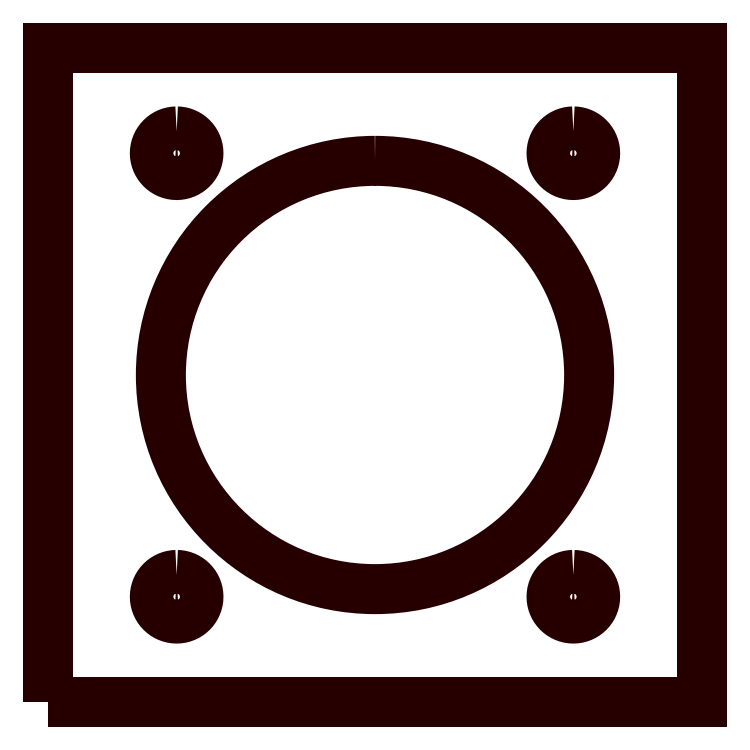
<metadata>
{"format":"dxf","ext":"dxf","renderer":"ezdxf+matplotlib","layout":"modelspace","background":"white","min_lineweight":24,"dpi":150}
</metadata>
<code>
0
SECTION
2
ENTITIES
0
POLYLINE
8
LAYER_1
66
     1
10
0
20
0
30
0
70
     1
0
VERTEX
8
LAYER_1
10
-20
20
69.04
30
0
0
VERTEX
8
LAYER_1
10
-20.22
20
69.03
30
0
0
VERTEX
8
LAYER_1
10
-20.44
20
68.99
30
0
0
VERTEX
8
LAYER_1
10
-20.65
20
68.94
30
0
0
VERTEX
8
LAYER_1
10
-20.86
20
68.87
30
0
0
VERTEX
8
LAYER_1
10
-21.05
20
68.77
30
0
0
VERTEX
8
LAYER_1
10
-21.23
20
68.66
30
0
0
VERTEX
8
LAYER_1
10
-21.4
20
68.54
30
0
0
VERTEX
8
LAYER_1
10
-21.55
20
68.39
30
0
0
VERTEX
8
LAYER_1
10
-21.7
20
68.24
30
0
0
VERTEX
8
LAYER_1
10
-21.82
20
68.07
30
0
0
VERTEX
8
LAYER_1
10
-21.93
20
67.89
30
0
0
VERTEX
8
LAYER_1
10
-22.02
20
67.7
30
0
0
VERTEX
8
LAYER_1
10
-22.1
20
67.49
30
0
0
VERTEX
8
LAYER_1
10
-22.15
20
67.28
30
0
0
VERTEX
8
LAYER_1
10
-22.19
20
67.07
30
0
0
VERTEX
8
LAYER_1
10
-22.2
20
66.84
30
0
0
VERTEX
8
LAYER_1
10
-22.19
20
66.62
30
0
0
VERTEX
8
LAYER_1
10
-22.15
20
66.4
30
0
0
VERTEX
8
LAYER_1
10
-22.1
20
66.19
30
0
0
VERTEX
8
LAYER_1
10
-22.02
20
65.99
30
0
0
VERTEX
8
LAYER_1
10
-21.93
20
65.79
30
0
0
VERTEX
8
LAYER_1
10
-21.82
20
65.61
30
0
0
VERTEX
8
LAYER_1
10
-21.7
20
65.44
30
0
0
VERTEX
8
LAYER_1
10
-21.55
20
65.29
30
0
0
VERTEX
8
LAYER_1
10
-21.4
20
65.15
30
0
0
VERTEX
8
LAYER_1
10
-21.23
20
65.02
30
0
0
VERTEX
8
LAYER_1
10
-21.05
20
64.91
30
0
0
VERTEX
8
LAYER_1
10
-20.86
20
64.82
30
0
0
VERTEX
8
LAYER_1
10
-20.65
20
64.74
30
0
0
VERTEX
8
LAYER_1
10
-20.44
20
64.69
30
0
0
VERTEX
8
LAYER_1
10
-20.22
20
64.66
30
0
0
VERTEX
8
LAYER_1
10
-20
20
64.64
30
0
0
VERTEX
8
LAYER_1
10
-19.78
20
64.66
30
0
0
VERTEX
8
LAYER_1
10
-19.56
20
64.69
30
0
0
VERTEX
8
LAYER_1
10
-19.35
20
64.74
30
0
0
VERTEX
8
LAYER_1
10
-19.14
20
64.82
30
0
0
VERTEX
8
LAYER_1
10
-18.95
20
64.91
30
0
0
VERTEX
8
LAYER_1
10
-18.77
20
65.02
30
0
0
VERTEX
8
LAYER_1
10
-18.6
20
65.15
30
0
0
VERTEX
8
LAYER_1
10
-18.45
20
65.29
30
0
0
VERTEX
8
LAYER_1
10
-18.3
20
65.44
30
0
0
VERTEX
8
LAYER_1
10
-18.18
20
65.61
30
0
0
VERTEX
8
LAYER_1
10
-18.07
20
65.79
30
0
0
VERTEX
8
LAYER_1
10
-17.98
20
65.99
30
0
0
VERTEX
8
LAYER_1
10
-17.9
20
66.19
30
0
0
VERTEX
8
LAYER_1
10
-17.85
20
66.4
30
0
0
VERTEX
8
LAYER_1
10
-17.81
20
66.62
30
0
0
VERTEX
8
LAYER_1
10
-17.8
20
66.84
30
0
0
VERTEX
8
LAYER_1
10
-17.81
20
67.07
30
0
0
VERTEX
8
LAYER_1
10
-17.85
20
67.28
30
0
0
VERTEX
8
LAYER_1
10
-17.9
20
67.49
30
0
0
VERTEX
8
LAYER_1
10
-17.98
20
67.7
30
0
0
VERTEX
8
LAYER_1
10
-18.07
20
67.89
30
0
0
VERTEX
8
LAYER_1
10
-18.18
20
68.07
30
0
0
VERTEX
8
LAYER_1
10
-18.3
20
68.24
30
0
0
VERTEX
8
LAYER_1
10
-18.45
20
68.39
30
0
0
VERTEX
8
LAYER_1
10
-18.6
20
68.54
30
0
0
VERTEX
8
LAYER_1
10
-18.77
20
68.66
30
0
0
VERTEX
8
LAYER_1
10
-18.95
20
68.77
30
0
0
VERTEX
8
LAYER_1
10
-19.14
20
68.87
30
0
0
VERTEX
8
LAYER_1
10
-19.35
20
68.94
30
0
0
VERTEX
8
LAYER_1
10
-19.56
20
68.99
30
0
0
VERTEX
8
LAYER_1
10
-19.78
20
69.03
30
0
0
SEQEND
8
LAYER_1
0
POLYLINE
8
LAYER_1
66
     1
10
0
20
0
30
0
70
     1
0
VERTEX
8
LAYER_1
10
20
20
69.04
30
0
0
VERTEX
8
LAYER_1
10
19.78
20
69.03
30
0
0
VERTEX
8
LAYER_1
10
19.56
20
68.99
30
0
0
VERTEX
8
LAYER_1
10
19.35
20
68.94
30
0
0
VERTEX
8
LAYER_1
10
19.14
20
68.87
30
0
0
VERTEX
8
LAYER_1
10
18.95
20
68.77
30
0
0
VERTEX
8
LAYER_1
10
18.77
20
68.66
30
0
0
VERTEX
8
LAYER_1
10
18.6
20
68.54
30
0
0
VERTEX
8
LAYER_1
10
18.45
20
68.39
30
0
0
VERTEX
8
LAYER_1
10
18.3
20
68.24
30
0
0
VERTEX
8
LAYER_1
10
18.18
20
68.07
30
0
0
VERTEX
8
LAYER_1
10
18.07
20
67.89
30
0
0
VERTEX
8
LAYER_1
10
17.98
20
67.7
30
0
0
VERTEX
8
LAYER_1
10
17.9
20
67.49
30
0
0
VERTEX
8
LAYER_1
10
17.85
20
67.28
30
0
0
VERTEX
8
LAYER_1
10
17.81
20
67.07
30
0
0
VERTEX
8
LAYER_1
10
17.8
20
66.84
30
0
0
VERTEX
8
LAYER_1
10
17.81
20
66.62
30
0
0
VERTEX
8
LAYER_1
10
17.85
20
66.4
30
0
0
VERTEX
8
LAYER_1
10
17.9
20
66.19
30
0
0
VERTEX
8
LAYER_1
10
17.98
20
65.99
30
0
0
VERTEX
8
LAYER_1
10
18.07
20
65.79
30
0
0
VERTEX
8
LAYER_1
10
18.18
20
65.61
30
0
0
VERTEX
8
LAYER_1
10
18.3
20
65.44
30
0
0
VERTEX
8
LAYER_1
10
18.45
20
65.29
30
0
0
VERTEX
8
LAYER_1
10
18.6
20
65.15
30
0
0
VERTEX
8
LAYER_1
10
18.77
20
65.02
30
0
0
VERTEX
8
LAYER_1
10
18.95
20
64.91
30
0
0
VERTEX
8
LAYER_1
10
19.14
20
64.82
30
0
0
VERTEX
8
LAYER_1
10
19.35
20
64.74
30
0
0
VERTEX
8
LAYER_1
10
19.56
20
64.69
30
0
0
VERTEX
8
LAYER_1
10
19.78
20
64.66
30
0
0
VERTEX
8
LAYER_1
10
20
20
64.64
30
0
0
VERTEX
8
LAYER_1
10
20.22
20
64.66
30
0
0
VERTEX
8
LAYER_1
10
20.44
20
64.69
30
0
0
VERTEX
8
LAYER_1
10
20.65
20
64.74
30
0
0
VERTEX
8
LAYER_1
10
20.86
20
64.82
30
0
0
VERTEX
8
LAYER_1
10
21.05
20
64.91
30
0
0
VERTEX
8
LAYER_1
10
21.23
20
65.02
30
0
0
VERTEX
8
LAYER_1
10
21.4
20
65.15
30
0
0
VERTEX
8
LAYER_1
10
21.55
20
65.29
30
0
0
VERTEX
8
LAYER_1
10
21.7
20
65.44
30
0
0
VERTEX
8
LAYER_1
10
21.82
20
65.61
30
0
0
VERTEX
8
LAYER_1
10
21.93
20
65.79
30
0
0
VERTEX
8
LAYER_1
10
22.02
20
65.99
30
0
0
VERTEX
8
LAYER_1
10
22.1
20
66.19
30
0
0
VERTEX
8
LAYER_1
10
22.15
20
66.4
30
0
0
VERTEX
8
LAYER_1
10
22.19
20
66.62
30
0
0
VERTEX
8
LAYER_1
10
22.2
20
66.84
30
0
0
VERTEX
8
LAYER_1
10
22.19
20
67.07
30
0
0
VERTEX
8
LAYER_1
10
22.15
20
67.28
30
0
0
VERTEX
8
LAYER_1
10
22.1
20
67.49
30
0
0
VERTEX
8
LAYER_1
10
22.02
20
67.7
30
0
0
VERTEX
8
LAYER_1
10
21.93
20
67.89
30
0
0
VERTEX
8
LAYER_1
10
21.82
20
68.07
30
0
0
VERTEX
8
LAYER_1
10
21.7
20
68.24
30
0
0
VERTEX
8
LAYER_1
10
21.55
20
68.39
30
0
0
VERTEX
8
LAYER_1
10
21.4
20
68.54
30
0
0
VERTEX
8
LAYER_1
10
21.23
20
68.66
30
0
0
VERTEX
8
LAYER_1
10
21.05
20
68.77
30
0
0
VERTEX
8
LAYER_1
10
20.86
20
68.87
30
0
0
VERTEX
8
LAYER_1
10
20.65
20
68.94
30
0
0
VERTEX
8
LAYER_1
10
20.44
20
68.99
30
0
0
VERTEX
8
LAYER_1
10
20.22
20
69.03
30
0
0
SEQEND
8
LAYER_1
0
POLYLINE
8
LAYER_1
66
     1
10
0
20
0
30
0
70
     1
0
VERTEX
8
LAYER_1
10
20
20
24.32
30
0
0
VERTEX
8
LAYER_1
10
19.78
20
24.31
30
0
0
VERTEX
8
LAYER_1
10
19.56
20
24.27
30
0
0
VERTEX
8
LAYER_1
10
19.35
20
24.22
30
0
0
VERTEX
8
LAYER_1
10
19.14
20
24.14
30
0
0
VERTEX
8
LAYER_1
10
18.95
20
24.05
30
0
0
VERTEX
8
LAYER_1
10
18.77
20
23.94
30
0
0
VERTEX
8
LAYER_1
10
18.6
20
23.82
30
0
0
VERTEX
8
LAYER_1
10
18.45
20
23.67
30
0
0
VERTEX
8
LAYER_1
10
18.3
20
23.52
30
0
0
VERTEX
8
LAYER_1
10
18.18
20
23.35
30
0
0
VERTEX
8
LAYER_1
10
18.07
20
23.17
30
0
0
VERTEX
8
LAYER_1
10
17.98
20
22.98
30
0
0
VERTEX
8
LAYER_1
10
17.9
20
22.77
30
0
0
VERTEX
8
LAYER_1
10
17.85
20
22.56
30
0
0
VERTEX
8
LAYER_1
10
17.81
20
22.34
30
0
0
VERTEX
8
LAYER_1
10
17.8
20
22.12
30
0
0
VERTEX
8
LAYER_1
10
17.81
20
21.9
30
0
0
VERTEX
8
LAYER_1
10
17.85
20
21.68
30
0
0
VERTEX
8
LAYER_1
10
17.9
20
21.47
30
0
0
VERTEX
8
LAYER_1
10
17.98
20
21.26
30
0
0
VERTEX
8
LAYER_1
10
18.07
20
21.07
30
0
0
VERTEX
8
LAYER_1
10
18.18
20
20.89
30
0
0
VERTEX
8
LAYER_1
10
18.3
20
20.72
30
0
0
VERTEX
8
LAYER_1
10
18.45
20
20.57
30
0
0
VERTEX
8
LAYER_1
10
18.6
20
20.42
30
0
0
VERTEX
8
LAYER_1
10
18.77
20
20.3
30
0
0
VERTEX
8
LAYER_1
10
18.95
20
20.19
30
0
0
VERTEX
8
LAYER_1
10
19.14
20
20.1
30
0
0
VERTEX
8
LAYER_1
10
19.35
20
20.02
30
0
0
VERTEX
8
LAYER_1
10
19.56
20
19.97
30
0
0
VERTEX
8
LAYER_1
10
19.78
20
19.93
30
0
0
VERTEX
8
LAYER_1
10
20
20
19.92
30
0
0
VERTEX
8
LAYER_1
10
20.22
20
19.93
30
0
0
VERTEX
8
LAYER_1
10
20.44
20
19.97
30
0
0
VERTEX
8
LAYER_1
10
20.65
20
20.02
30
0
0
VERTEX
8
LAYER_1
10
20.86
20
20.1
30
0
0
VERTEX
8
LAYER_1
10
21.05
20
20.19
30
0
0
VERTEX
8
LAYER_1
10
21.23
20
20.3
30
0
0
VERTEX
8
LAYER_1
10
21.4
20
20.42
30
0
0
VERTEX
8
LAYER_1
10
21.55
20
20.57
30
0
0
VERTEX
8
LAYER_1
10
21.7
20
20.72
30
0
0
VERTEX
8
LAYER_1
10
21.82
20
20.89
30
0
0
VERTEX
8
LAYER_1
10
21.93
20
21.07
30
0
0
VERTEX
8
LAYER_1
10
22.02
20
21.26
30
0
0
VERTEX
8
LAYER_1
10
22.1
20
21.47
30
0
0
VERTEX
8
LAYER_1
10
22.15
20
21.68
30
0
0
VERTEX
8
LAYER_1
10
22.19
20
21.9
30
0
0
VERTEX
8
LAYER_1
10
22.2
20
22.12
30
0
0
VERTEX
8
LAYER_1
10
22.19
20
22.34
30
0
0
VERTEX
8
LAYER_1
10
22.15
20
22.56
30
0
0
VERTEX
8
LAYER_1
10
22.1
20
22.77
30
0
0
VERTEX
8
LAYER_1
10
22.02
20
22.98
30
0
0
VERTEX
8
LAYER_1
10
21.93
20
23.17
30
0
0
VERTEX
8
LAYER_1
10
21.82
20
23.35
30
0
0
VERTEX
8
LAYER_1
10
21.7
20
23.52
30
0
0
VERTEX
8
LAYER_1
10
21.55
20
23.67
30
0
0
VERTEX
8
LAYER_1
10
21.4
20
23.82
30
0
0
VERTEX
8
LAYER_1
10
21.23
20
23.94
30
0
0
VERTEX
8
LAYER_1
10
21.05
20
24.05
30
0
0
VERTEX
8
LAYER_1
10
20.86
20
24.14
30
0
0
VERTEX
8
LAYER_1
10
20.65
20
24.22
30
0
0
VERTEX
8
LAYER_1
10
20.44
20
24.27
30
0
0
VERTEX
8
LAYER_1
10
20.22
20
24.31
30
0
0
SEQEND
8
LAYER_1
0
POLYLINE
8
LAYER_1
66
     1
10
0
20
0
30
0
70
     1
0
VERTEX
8
LAYER_1
10
-20
20
24.32
30
0
0
VERTEX
8
LAYER_1
10
-20.22
20
24.31
30
0
0
VERTEX
8
LAYER_1
10
-20.44
20
24.27
30
0
0
VERTEX
8
LAYER_1
10
-20.65
20
24.22
30
0
0
VERTEX
8
LAYER_1
10
-20.86
20
24.14
30
0
0
VERTEX
8
LAYER_1
10
-21.05
20
24.05
30
0
0
VERTEX
8
LAYER_1
10
-21.23
20
23.94
30
0
0
VERTEX
8
LAYER_1
10
-21.4
20
23.82
30
0
0
VERTEX
8
LAYER_1
10
-21.55
20
23.67
30
0
0
VERTEX
8
LAYER_1
10
-21.7
20
23.52
30
0
0
VERTEX
8
LAYER_1
10
-21.82
20
23.35
30
0
0
VERTEX
8
LAYER_1
10
-21.93
20
23.17
30
0
0
VERTEX
8
LAYER_1
10
-22.02
20
22.98
30
0
0
VERTEX
8
LAYER_1
10
-22.1
20
22.77
30
0
0
VERTEX
8
LAYER_1
10
-22.15
20
22.56
30
0
0
VERTEX
8
LAYER_1
10
-22.19
20
22.34
30
0
0
VERTEX
8
LAYER_1
10
-22.2
20
22.12
30
0
0
VERTEX
8
LAYER_1
10
-22.19
20
21.9
30
0
0
VERTEX
8
LAYER_1
10
-22.15
20
21.68
30
0
0
VERTEX
8
LAYER_1
10
-22.1
20
21.47
30
0
0
VERTEX
8
LAYER_1
10
-22.02
20
21.26
30
0
0
VERTEX
8
LAYER_1
10
-21.93
20
21.07
30
0
0
VERTEX
8
LAYER_1
10
-21.82
20
20.89
30
0
0
VERTEX
8
LAYER_1
10
-21.7
20
20.72
30
0
0
VERTEX
8
LAYER_1
10
-21.55
20
20.57
30
0
0
VERTEX
8
LAYER_1
10
-21.4
20
20.42
30
0
0
VERTEX
8
LAYER_1
10
-21.23
20
20.3
30
0
0
VERTEX
8
LAYER_1
10
-21.05
20
20.19
30
0
0
VERTEX
8
LAYER_1
10
-20.86
20
20.1
30
0
0
VERTEX
8
LAYER_1
10
-20.65
20
20.02
30
0
0
VERTEX
8
LAYER_1
10
-20.44
20
19.97
30
0
0
VERTEX
8
LAYER_1
10
-20.22
20
19.93
30
0
0
VERTEX
8
LAYER_1
10
-20
20
19.92
30
0
0
VERTEX
8
LAYER_1
10
-19.78
20
19.93
30
0
0
VERTEX
8
LAYER_1
10
-19.56
20
19.97
30
0
0
VERTEX
8
LAYER_1
10
-19.35
20
20.02
30
0
0
VERTEX
8
LAYER_1
10
-19.14
20
20.1
30
0
0
VERTEX
8
LAYER_1
10
-18.95
20
20.19
30
0
0
VERTEX
8
LAYER_1
10
-18.77
20
20.3
30
0
0
VERTEX
8
LAYER_1
10
-18.6
20
20.42
30
0
0
VERTEX
8
LAYER_1
10
-18.45
20
20.57
30
0
0
VERTEX
8
LAYER_1
10
-18.3
20
20.72
30
0
0
VERTEX
8
LAYER_1
10
-18.18
20
20.89
30
0
0
VERTEX
8
LAYER_1
10
-18.07
20
21.07
30
0
0
VERTEX
8
LAYER_1
10
-17.98
20
21.26
30
0
0
VERTEX
8
LAYER_1
10
-17.9
20
21.47
30
0
0
VERTEX
8
LAYER_1
10
-17.85
20
21.68
30
0
0
VERTEX
8
LAYER_1
10
-17.81
20
21.9
30
0
0
VERTEX
8
LAYER_1
10
-17.8
20
22.12
30
0
0
VERTEX
8
LAYER_1
10
-17.81
20
22.34
30
0
0
VERTEX
8
LAYER_1
10
-17.85
20
22.56
30
0
0
VERTEX
8
LAYER_1
10
-17.9
20
22.77
30
0
0
VERTEX
8
LAYER_1
10
-17.98
20
22.98
30
0
0
VERTEX
8
LAYER_1
10
-18.07
20
23.17
30
0
0
VERTEX
8
LAYER_1
10
-18.18
20
23.35
30
0
0
VERTEX
8
LAYER_1
10
-18.3
20
23.52
30
0
0
VERTEX
8
LAYER_1
10
-18.45
20
23.67
30
0
0
VERTEX
8
LAYER_1
10
-18.6
20
23.82
30
0
0
VERTEX
8
LAYER_1
10
-18.77
20
23.94
30
0
0
VERTEX
8
LAYER_1
10
-18.95
20
24.05
30
0
0
VERTEX
8
LAYER_1
10
-19.14
20
24.14
30
0
0
VERTEX
8
LAYER_1
10
-19.35
20
24.22
30
0
0
VERTEX
8
LAYER_1
10
-19.56
20
24.27
30
0
0
VERTEX
8
LAYER_1
10
-19.78
20
24.31
30
0
0
SEQEND
8
LAYER_1
0
POLYLINE
8
LAYER_1
66
     1
10
0
20
0
30
0
70
     1
0
VERTEX
8
LAYER_1
10
-33
20
11.48
30
0
0
VERTEX
8
LAYER_1
10
33
20
11.48
30
0
0
VERTEX
8
LAYER_1
10
33
20
77.48
30
0
0
VERTEX
8
LAYER_1
10
-33
20
77.48
30
0
0
SEQEND
8
LAYER_1
0
POLYLINE
8
LAYER_1
66
     1
10
0
20
0
30
0
70
     1
0
VERTEX
8
LAYER_1
10
0
20
66.07
30
0
42
0.4142
0
VERTEX
8
LAYER_1
10
-21.59
20
44.48
30
0
42
0.4142
0
VERTEX
8
LAYER_1
10
0
20
22.89
30
0
42
0.4142
0
VERTEX
8
LAYER_1
10
21.59
20
44.48
30
0
42
0.4142
0
SEQEND
8
LAYER_1
0
ENDSEC
0
EOF

</code>
